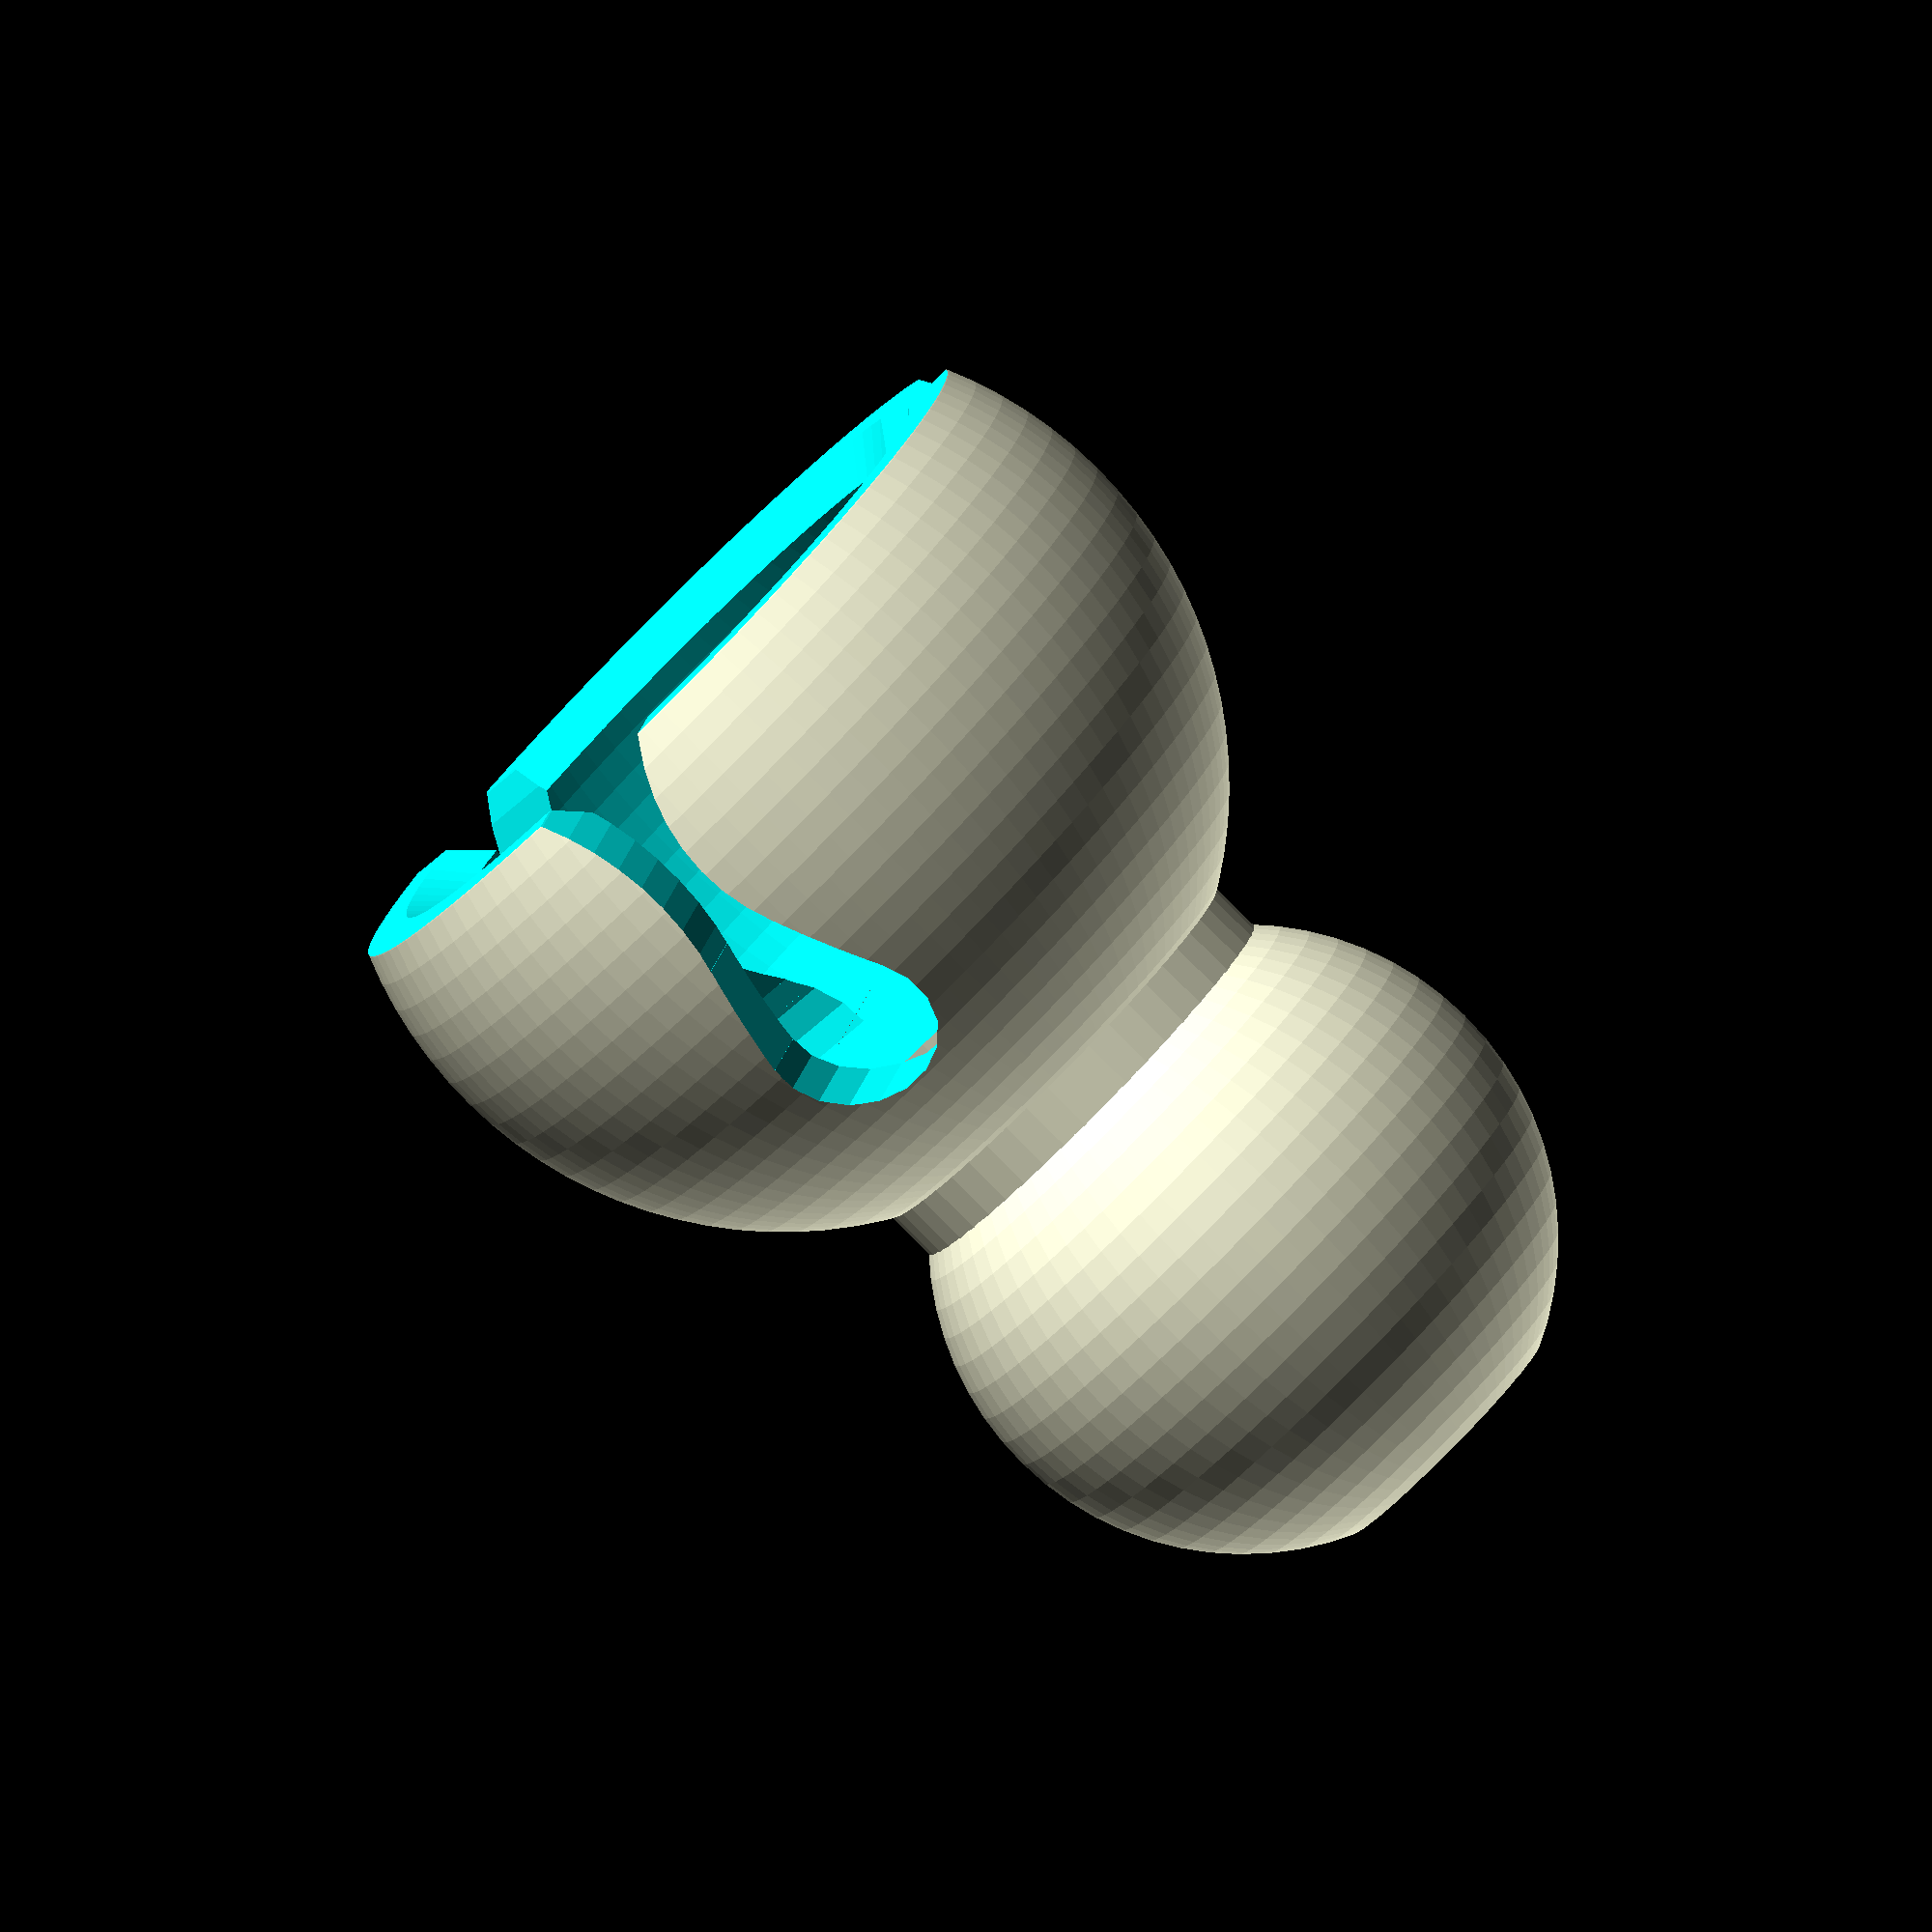
<openscad>
/*
 * Ball and socket adapter for PCB Workstation with Articulated Arms 
 *   (http://www.thingiverse.com/thing:801279)
 *
 * Author: Scott Shumate <scott@shumatech.com>
 *
 * This ball and socket adapter snaps onto the end of a
 * flexible coolant pipe and adapts it for use with all
 * of the accessories available for the PCB Workstation.
 * Flexible coolant pipes hold and wear much better than
 * 3D printed arms and are cheap and readily available at
 * a number of Ebay sellers.
 */

// Diameter of the top ball (mm)
bottom_ball_diameter = 11.7;

// Diameter of the bottom ball (mm)
top_ball_diameter = 10.5;

// Total height of the adapter (mm)
total_height = 19;

// Thickness of the wall around the bottom ball (mm)
wall_thickness = 1.6;

// Diameter of middle hole (mm)
hole_diameter = 4.5;

// Length of the slots in the bottom ball cap (mm)
slot_length = 7.5;

// Number of slots around the bottom ball cap
number_of_slots = 3;

$fa=1;
$fs=0.5;

create();

module create() {
    difference() {
        union() {
            // Bottom ball cap
            ball_cap(bottom_ball_diameter, wall_thickness, slot_length, number_of_slots);
            
            // Neck
            cylinder(d=hole_diameter+2*wall_thickness, h=total_height-top_ball_diameter/2);

            // Top ball
            translate([0, 0, total_height-top_ball_diameter/2])
                sphere(d=top_ball_diameter);
        }
        union() {
            // Hole through middle
            cylinder(d=hole_diameter, h=total_height);
            
            // Bottom ball
            translate([0, 0, bottom_ball_diameter/4])
                sphere(d=bottom_ball_diameter);
        }
    }
}

module ball_cap(ball_diameter, wall_thickness, slot_length, number_of_slots)
{
    difference() {
        // Cap body
        translate([0, 0, ball_diameter/4])
            sphere(d=ball_diameter+2*wall_thickness);

        union() {
            // Bottom ball
            translate([0, 0, ball_diameter/4])
                sphere(d=ball_diameter);
            
            // Bottom bevel
            translate([0, 0, -1.7])
                cylinder(r1=(ball_diameter+wall_thickness)/2+1, r2=0, h=(ball_diameter+wall_thickness)/2+1);
            
            // Bottom trim
            translate([0, 0, -ball_diameter/2])
                cylinder(d=2*wall_thickness+ball_diameter, h=ball_diameter/2);

            // Slots
            for (i = [1:number_of_slots])
                ball_slot(slot_length, ball_diameter, i*360/number_of_slots);
        }
    }
}

module ball_slot(slot_length, slot_height, angle)
{
    rotate([-90, 0, angle]) {
        translate([0, -slot_length, 0])
            ball_teardrop(1.25*slot_length, slot_height);
    }
}

module ball_teardrop(length,height)
{
    r1=0.15*length;
    x1=0;
    y1=r1;

    r2=0.45*length;
    x2=0.5*length;
    y2=length-r2;

    t12 = tangent(x1, y1, r1, x2, y2, r2, -1, -1);
    t23 = tangent(x2, y2, r2, -x2, y2, r2, 1, -1);
    t31 = tangent(-x2, y2, r2, x1, y1, r1, -1, 1);

    linear_extrude(height=height) {
        difference() {
            union() {
                translate([x1,y1]) circle(r=r1);
                polygon([t12[0], t12[1], t23[0], t23[1], t31[0], t31[1]]);
            }
            union() {
                translate([x2,y2]) circle(r=r2);
                translate([-x2,y2]) circle(r=r2);
            }
        }
    }
}

// Calculate the tangent points between two circles
function tangent (x1, y1, r1, x2, y2, r2, s1, s2) = 
    let ( 
    d = sqrt((x1 - x2) * (x1 - x2) + (y1 - y2) * (y1 - y2)),
    vx = (x2 - x1) / d,
    vy = (y2 - y1) / d,
    
    c = (r1 - s1 * r2) / d,
    h = sqrt(1.0 - c*c),

    nx = vx * c - s2 * h * vy,
    ny = vy * c + s2 * h * vx,

    xt1 = x1 + r1 * nx,
    yt1 = y1 + r1 * ny,
    xt2 = x2 + s1 * r2 * nx,
    yt2 = y2 + s1 * r2 * ny
    ) 
    [[xt1,yt1],[xt2,yt2]]; 

</openscad>
<views>
elev=82.8 azim=286.1 roll=225.2 proj=o view=solid
</views>
